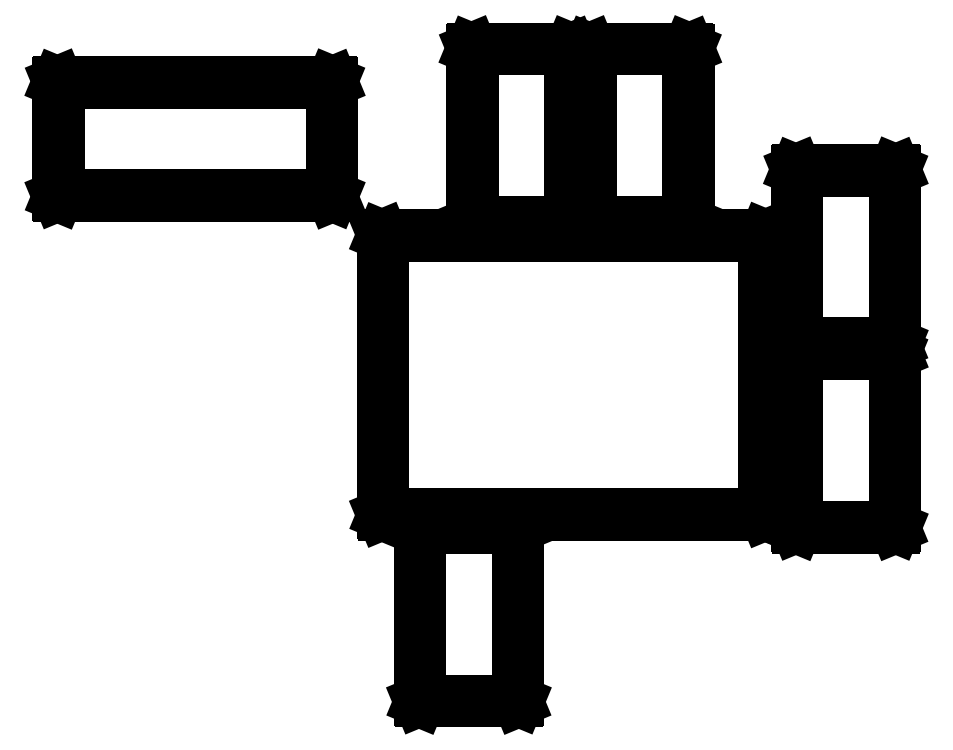
<metadata>
{"format":"dxf","ext":"dxf","renderer":"ezdxf+matplotlib","layout":"modelspace","background":"white","min_lineweight":24,"dpi":150}
</metadata>
<code>
0
SECTION
2
ENTITIES
0
LINE
8
BLACK
10
0.6219
20
0.03066
11
0.6216
21
0.03136
0
LINE
8
BLACK
10
0.6216
20
0.03136
11
0.6216
21
0.1636
0
LINE
8
BLACK
10
0.6216
20
0.1636
11
0.6219
21
0.1643
0
LINE
8
BLACK
10
0.6219
20
0.1643
11
0.6226
21
0.1646
0
LINE
8
BLACK
10
0.6226
20
0.1646
11
0.6974
21
0.1646
0
LINE
8
BLACK
10
0.6974
20
0.1646
11
0.6981
21
0.1643
0
LINE
8
BLACK
10
0.6981
20
0.1643
11
0.6984
21
0.1636
0
LINE
8
BLACK
10
0.6984
20
0.1636
11
0.6984
21
0.03136
0
LINE
8
BLACK
10
0.6984
20
0.03136
11
0.6981
21
0.03066
0
LINE
8
BLACK
10
0.6981
20
0.03066
11
0.6974
21
0.03037
0
LINE
8
BLACK
10
0.6974
20
0.03037
11
0.6226
21
0.03037
0
LINE
8
BLACK
10
0.6226
20
0.03037
11
0.6219
21
0.03066
0
LINE
8
BLACK
10
0.6236
20
0.1627
11
0.6236
21
0.03234
0
LINE
8
BLACK
10
0.6236
20
0.03234
11
0.6964
21
0.03234
0
LINE
8
BLACK
10
0.6964
20
0.03234
11
0.6964
21
0.1627
0
LINE
8
BLACK
10
0.6964
20
0.1627
11
0.6236
21
0.1627
0
LINE
8
BLACK
10
0.9094
20
0.1632
11
0.9091
21
0.1639
0
LINE
8
BLACK
10
0.9091
20
0.1639
11
0.9091
21
0.2961
0
LINE
8
BLACK
10
0.9091
20
0.2961
11
0.9094
21
0.2968
0
LINE
8
BLACK
10
0.9094
20
0.2968
11
0.9101
21
0.2971
0
LINE
8
BLACK
10
0.9101
20
0.2971
11
0.9849
21
0.2971
0
LINE
8
BLACK
10
0.9849
20
0.2971
11
0.9856
21
0.2968
0
LINE
8
BLACK
10
0.9856
20
0.2968
11
0.9859
21
0.2961
0
LINE
8
BLACK
10
0.9859
20
0.2961
11
0.9859
21
0.1639
0
LINE
8
BLACK
10
0.9859
20
0.1639
11
0.9856
21
0.1632
0
LINE
8
BLACK
10
0.9856
20
0.1632
11
0.9849
21
0.1629
0
LINE
8
BLACK
10
0.9849
20
0.1629
11
0.9101
21
0.1629
0
LINE
8
BLACK
10
0.9101
20
0.1629
11
0.9094
21
0.1632
0
LINE
8
BLACK
10
0.9111
20
0.2952
11
0.9111
21
0.1648
0
LINE
8
BLACK
10
0.9111
20
0.1648
11
0.9839
21
0.1648
0
LINE
8
BLACK
10
0.9839
20
0.1648
11
0.9839
21
0.2952
0
LINE
8
BLACK
10
0.9839
20
0.2952
11
0.9111
21
0.2952
0
LINE
8
BLACK
10
0.5936
20
0.173
11
0.5933
21
0.1737
0
LINE
8
BLACK
10
0.5933
20
0.1737
11
0.5933
21
0.3863
0
LINE
8
BLACK
10
0.5933
20
0.3863
11
0.5936
21
0.387
0
LINE
8
BLACK
10
0.5936
20
0.387
11
0.5943
21
0.3873
0
LINE
8
BLACK
10
0.5943
20
0.3873
11
0.8857
21
0.3873
0
LINE
8
BLACK
10
0.8857
20
0.3873
11
0.8864
21
0.387
0
LINE
8
BLACK
10
0.8864
20
0.387
11
0.8867
21
0.3863
0
LINE
8
BLACK
10
0.8867
20
0.3863
11
0.8867
21
0.1737
0
LINE
8
BLACK
10
0.8867
20
0.1737
11
0.8864
21
0.173
0
LINE
8
BLACK
10
0.8864
20
0.173
11
0.8857
21
0.1727
0
LINE
8
BLACK
10
0.8857
20
0.1727
11
0.5943
21
0.1727
0
LINE
8
BLACK
10
0.5943
20
0.1727
11
0.5936
21
0.173
0
LINE
8
BLACK
10
0.5953
20
0.3853
11
0.5953
21
0.1747
0
LINE
8
BLACK
10
0.5953
20
0.1747
11
0.8847
21
0.1747
0
LINE
8
BLACK
10
0.8847
20
0.1747
11
0.8847
21
0.3853
0
LINE
8
BLACK
10
0.8847
20
0.3853
11
0.5953
21
0.3853
0
LINE
8
BLACK
10
0.9094
20
0.3032
11
0.9091
21
0.3039
0
LINE
8
BLACK
10
0.9091
20
0.3039
11
0.9091
21
0.4361
0
LINE
8
BLACK
10
0.9091
20
0.4361
11
0.9094
21
0.4368
0
LINE
8
BLACK
10
0.9094
20
0.4368
11
0.9101
21
0.4371
0
LINE
8
BLACK
10
0.9101
20
0.4371
11
0.9849
21
0.4371
0
LINE
8
BLACK
10
0.9849
20
0.4371
11
0.9856
21
0.4368
0
LINE
8
BLACK
10
0.9856
20
0.4368
11
0.9859
21
0.4361
0
LINE
8
BLACK
10
0.9859
20
0.4361
11
0.9859
21
0.3039
0
LINE
8
BLACK
10
0.9859
20
0.3039
11
0.9856
21
0.3032
0
LINE
8
BLACK
10
0.9856
20
0.3032
11
0.9849
21
0.3029
0
LINE
8
BLACK
10
0.9849
20
0.3029
11
0.9101
21
0.3029
0
LINE
8
BLACK
10
0.9101
20
0.3029
11
0.9094
21
0.3032
0
LINE
8
BLACK
10
0.9111
20
0.4352
11
0.9111
21
0.3048
0
LINE
8
BLACK
10
0.9111
20
0.3048
11
0.9839
21
0.3048
0
LINE
8
BLACK
10
0.9839
20
0.3048
11
0.9839
21
0.4352
0
LINE
8
BLACK
10
0.9839
20
0.4352
11
0.9111
21
0.4352
0
LINE
8
BLACK
10
0.7519
20
0.3957
11
0.7516
21
0.3964
0
LINE
8
BLACK
10
0.7516
20
0.3964
11
0.7516
21
0.5286
0
LINE
8
BLACK
10
0.7516
20
0.5286
11
0.7519
21
0.5293
0
LINE
8
BLACK
10
0.7519
20
0.5293
11
0.7526
21
0.5296
0
LINE
8
BLACK
10
0.7526
20
0.5296
11
0.8274
21
0.5296
0
LINE
8
BLACK
10
0.8274
20
0.5296
11
0.8281
21
0.5293
0
LINE
8
BLACK
10
0.8281
20
0.5293
11
0.8284
21
0.5286
0
LINE
8
BLACK
10
0.8284
20
0.5286
11
0.8284
21
0.3964
0
LINE
8
BLACK
10
0.8284
20
0.3964
11
0.8281
21
0.3957
0
LINE
8
BLACK
10
0.8281
20
0.3957
11
0.8274
21
0.3954
0
LINE
8
BLACK
10
0.8274
20
0.3954
11
0.7526
21
0.3954
0
LINE
8
BLACK
10
0.7526
20
0.3954
11
0.7519
21
0.3957
0
LINE
8
BLACK
10
0.7536
20
0.5277
11
0.7536
21
0.3973
0
LINE
8
BLACK
10
0.7536
20
0.3973
11
0.8264
21
0.3973
0
LINE
8
BLACK
10
0.8264
20
0.3973
11
0.8264
21
0.5277
0
LINE
8
BLACK
10
0.8264
20
0.5277
11
0.7536
21
0.5277
0
LINE
8
BLACK
10
0.6619
20
0.3957
11
0.6616
21
0.3964
0
LINE
8
BLACK
10
0.6616
20
0.3964
11
0.6616
21
0.5286
0
LINE
8
BLACK
10
0.6616
20
0.5286
11
0.6619
21
0.5293
0
LINE
8
BLACK
10
0.6619
20
0.5293
11
0.6626
21
0.5296
0
LINE
8
BLACK
10
0.6626
20
0.5296
11
0.7374
21
0.5296
0
LINE
8
BLACK
10
0.7374
20
0.5296
11
0.7381
21
0.5293
0
LINE
8
BLACK
10
0.7381
20
0.5293
11
0.7384
21
0.5286
0
LINE
8
BLACK
10
0.7384
20
0.5286
11
0.7384
21
0.3964
0
LINE
8
BLACK
10
0.7384
20
0.3964
11
0.7381
21
0.3957
0
LINE
8
BLACK
10
0.7381
20
0.3957
11
0.7374
21
0.3954
0
LINE
8
BLACK
10
0.7374
20
0.3954
11
0.6626
21
0.3954
0
LINE
8
BLACK
10
0.6626
20
0.3954
11
0.6619
21
0.3957
0
LINE
8
BLACK
10
0.6636
20
0.5277
11
0.6636
21
0.3973
0
LINE
8
BLACK
10
0.6636
20
0.3973
11
0.7364
21
0.3973
0
LINE
8
BLACK
10
0.7364
20
0.3973
11
0.7364
21
0.5277
0
LINE
8
BLACK
10
0.7364
20
0.5277
11
0.6636
21
0.5277
0
LINE
8
BLACK
10
0.3461
20
0.416
11
0.3458
21
0.4167
0
LINE
8
BLACK
10
0.3458
20
0.4167
11
0.3458
21
0.5033
0
LINE
8
BLACK
10
0.3458
20
0.5033
11
0.3461
21
0.504
0
LINE
8
BLACK
10
0.3461
20
0.504
11
0.3468
21
0.5043
0
LINE
8
BLACK
10
0.3468
20
0.5043
11
0.5554
21
0.5043
0
LINE
8
BLACK
10
0.5554
20
0.5043
11
0.5561
21
0.504
0
LINE
8
BLACK
10
0.5561
20
0.504
11
0.5564
21
0.5033
0
LINE
8
BLACK
10
0.5564
20
0.5033
11
0.5564
21
0.4167
0
LINE
8
BLACK
10
0.5564
20
0.4167
11
0.5561
21
0.416
0
LINE
8
BLACK
10
0.5561
20
0.416
11
0.5554
21
0.4157
0
LINE
8
BLACK
10
0.5554
20
0.4157
11
0.3468
21
0.4157
0
LINE
8
BLACK
10
0.3468
20
0.4157
11
0.3461
21
0.416
0
LINE
8
BLACK
10
0.3478
20
0.5023
11
0.3478
21
0.4177
0
LINE
8
BLACK
10
0.3478
20
0.4177
11
0.5544
21
0.4177
0
LINE
8
BLACK
10
0.5544
20
0.4177
11
0.5544
21
0.5023
0
LINE
8
BLACK
10
0.5544
20
0.5023
11
0.3478
21
0.5023
0
ENDSEC
0
EOF

</code>
